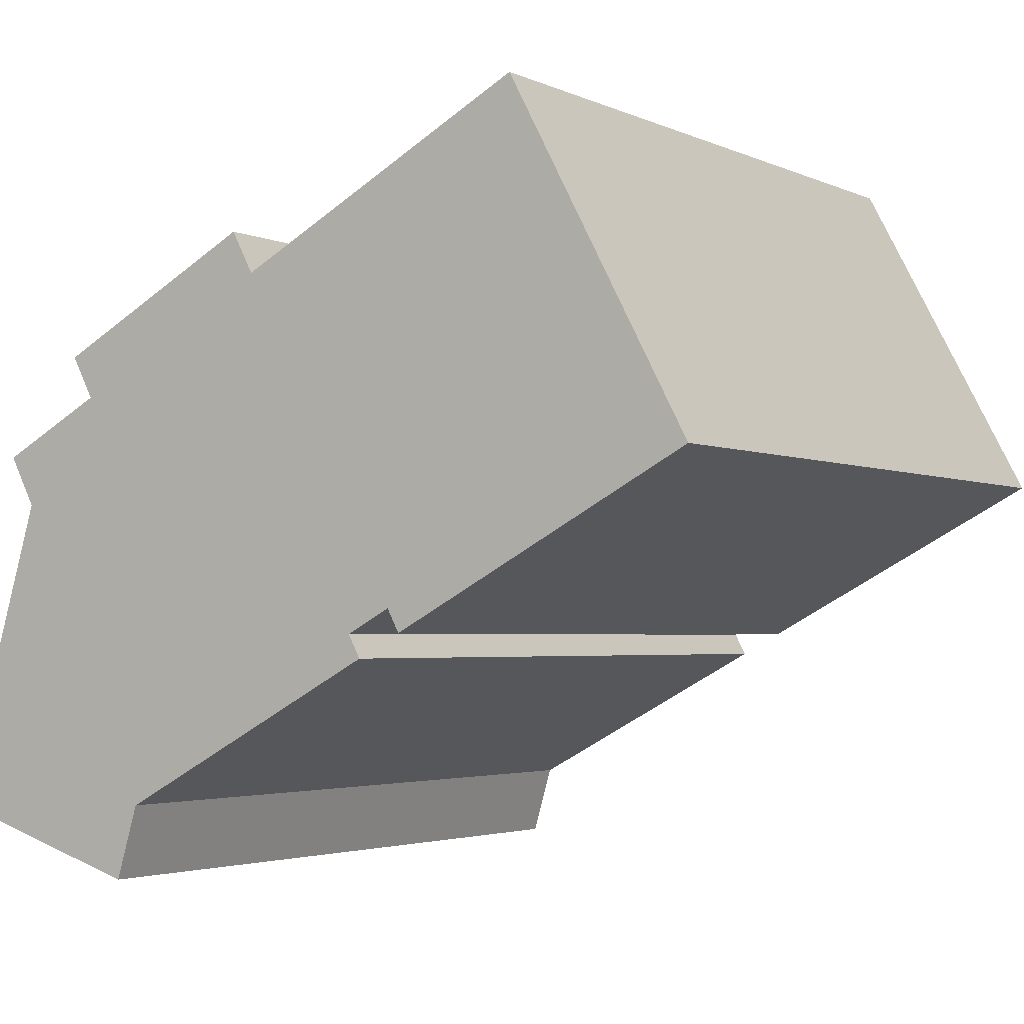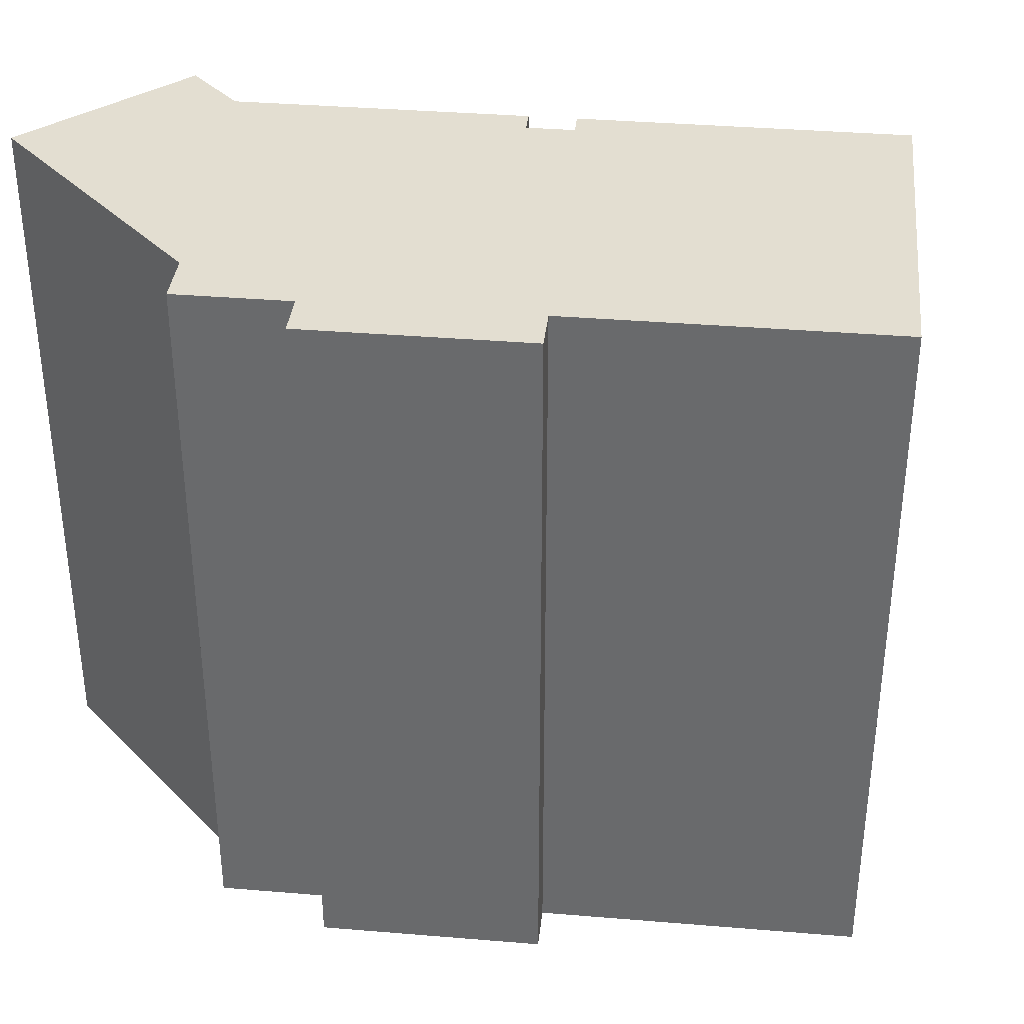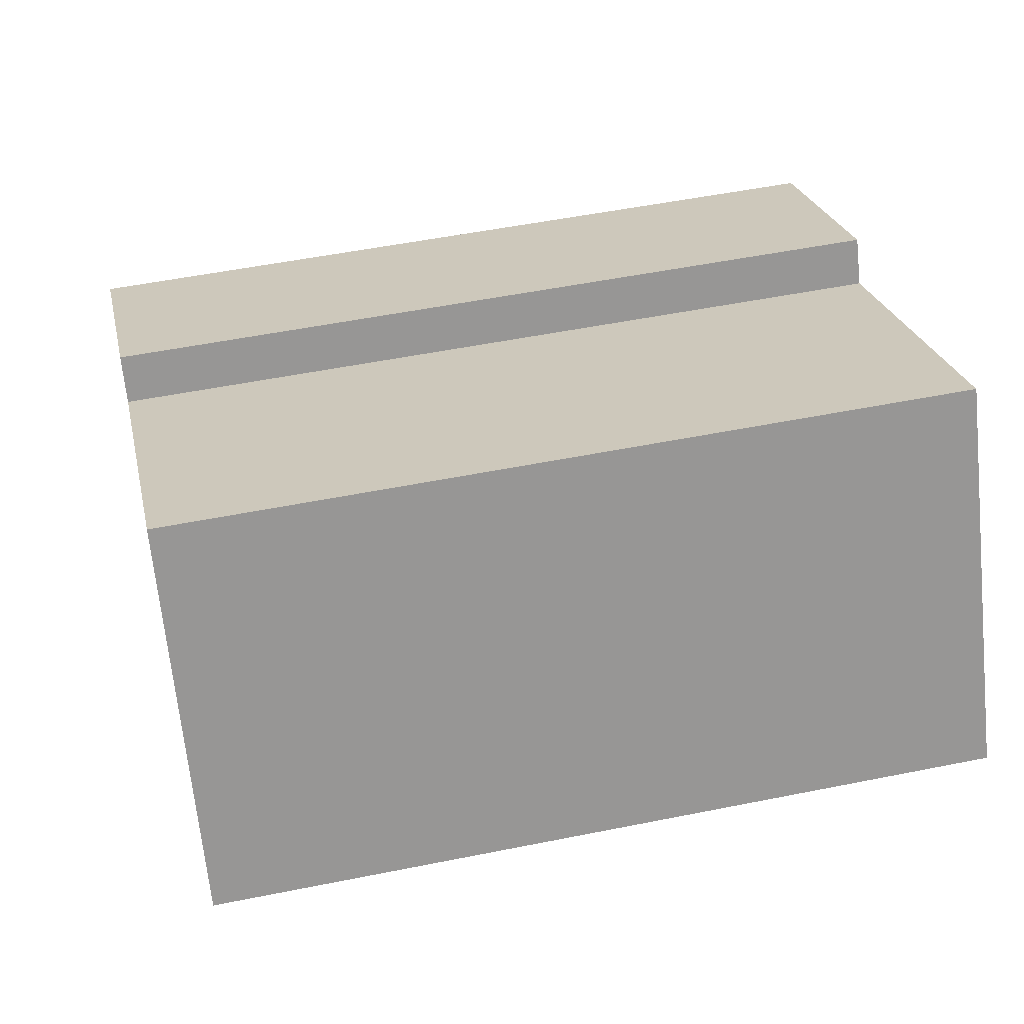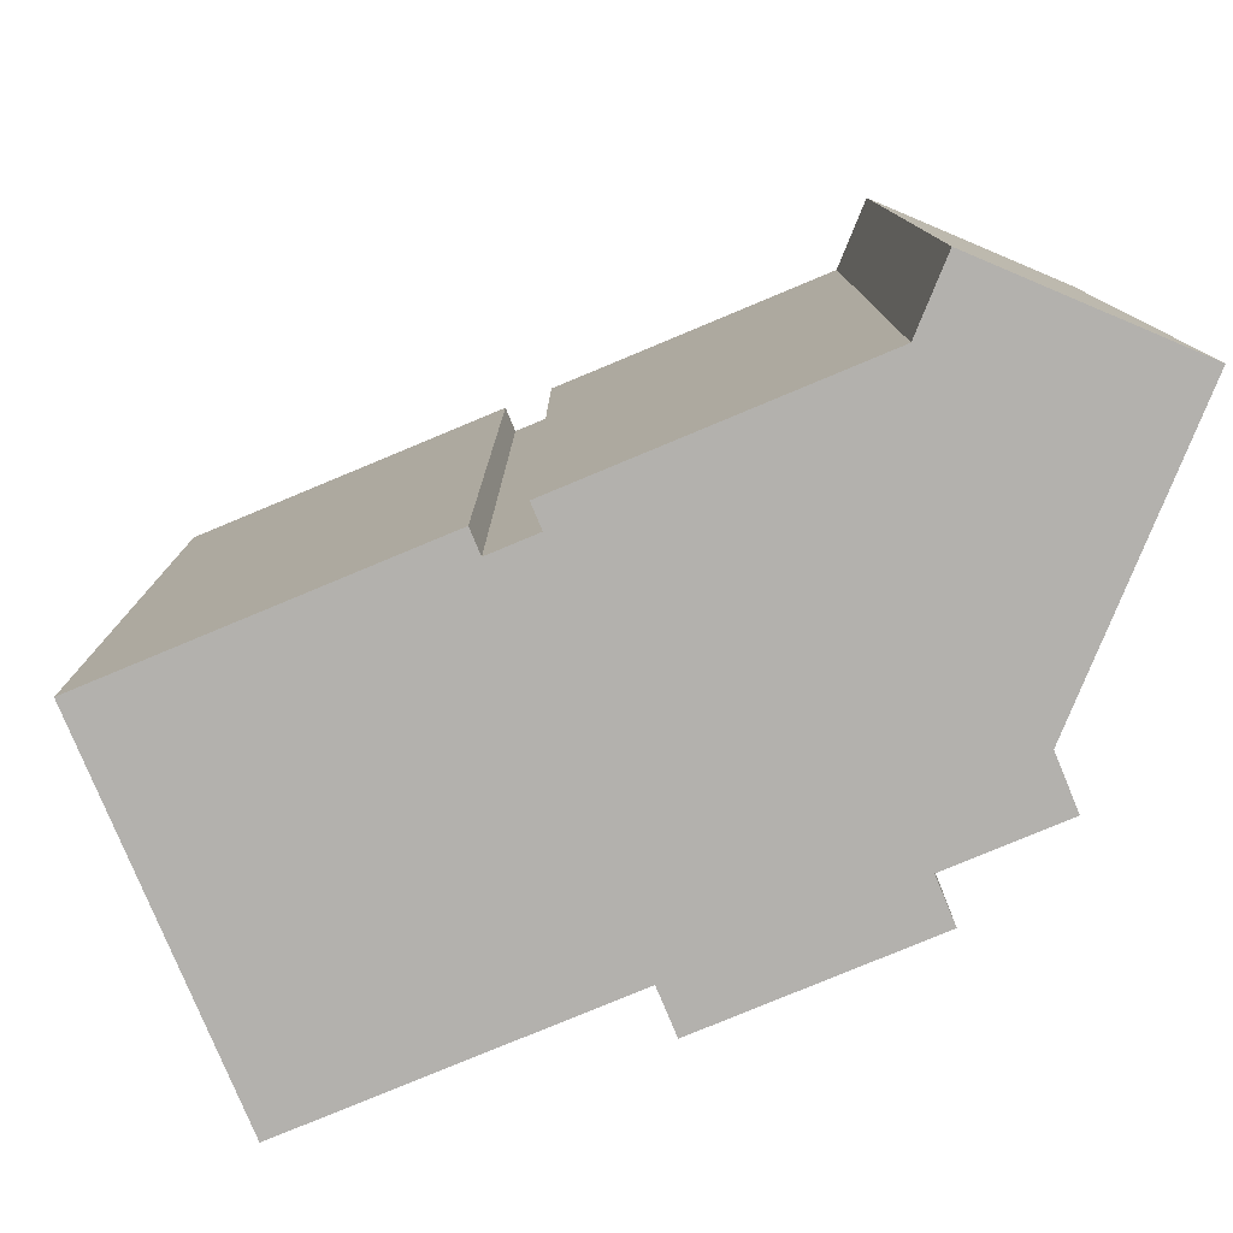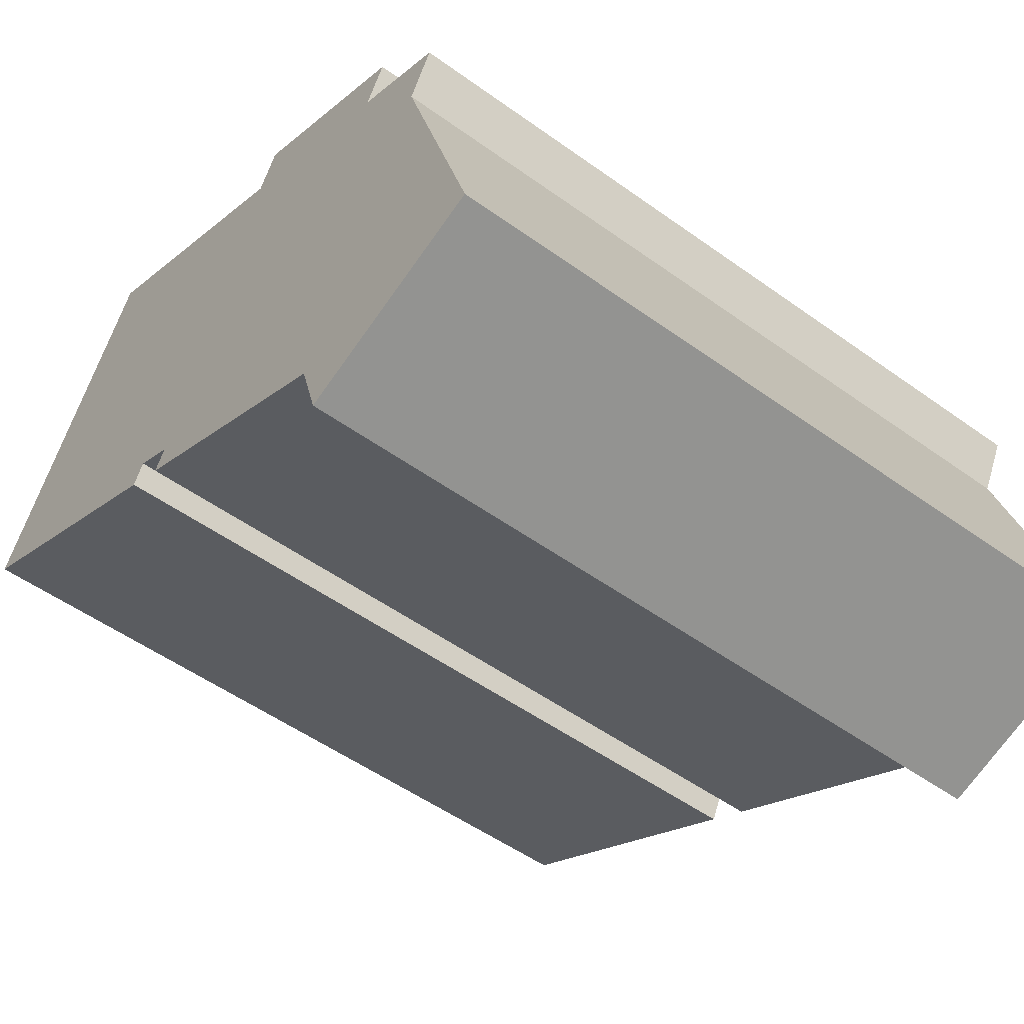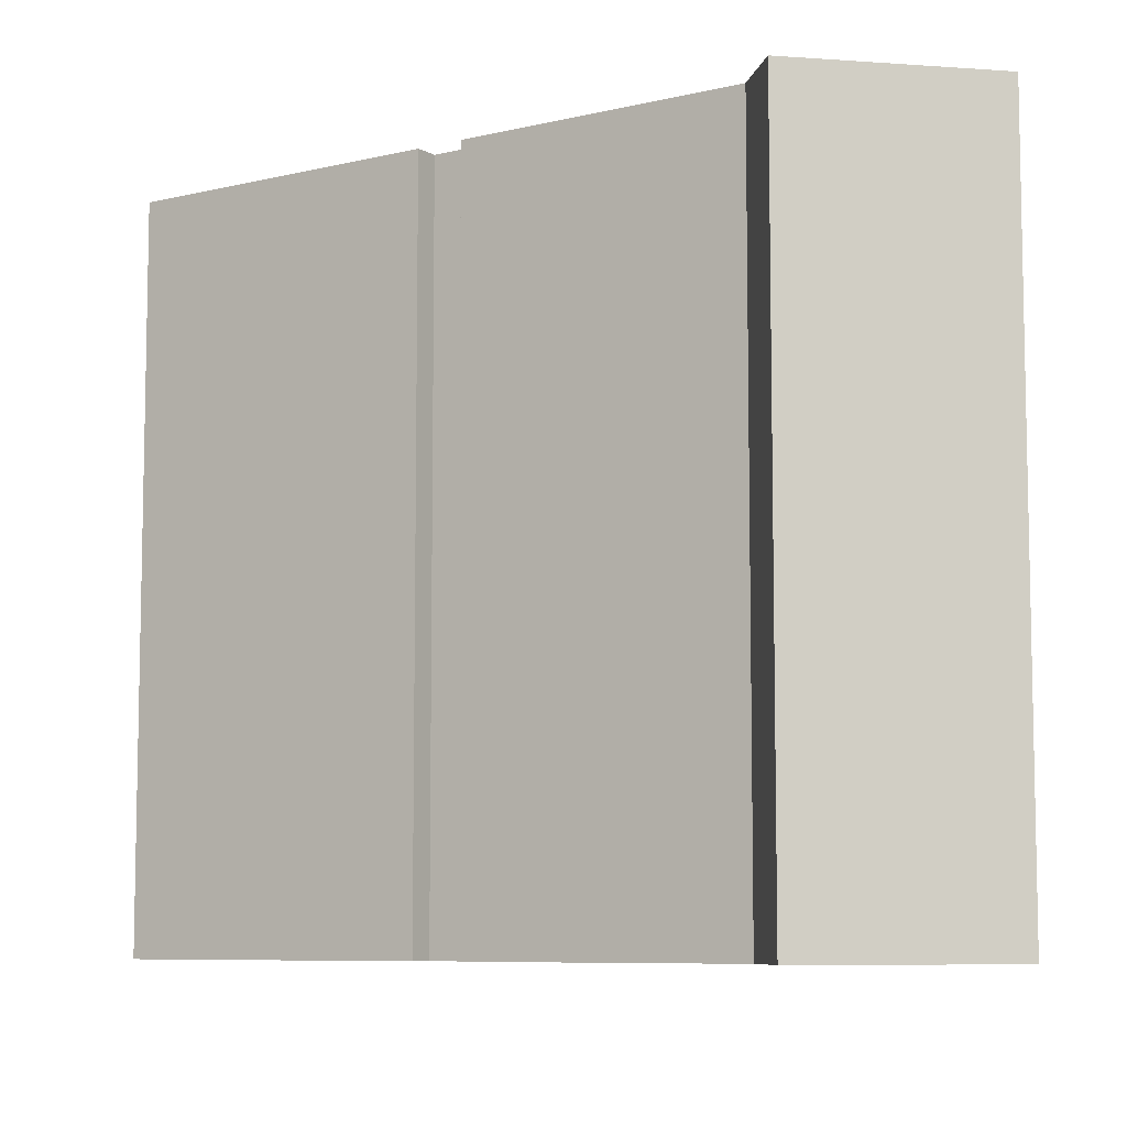
<metadata>
{"format":"obj","ext":"obj","renderer":"f3d","projection":"perspective","resolution":1024,"background":"white","views":[{"elev":-2.9,"azim":33.1,"up":"+Z"},{"elev":36.3,"azim":-21.8,"up":"+Y"},{"elev":50.9,"azim":77.5,"up":"+Z"},{"elev":-79.3,"azim":174.6,"up":"+Y"},{"elev":-52.3,"azim":-127.8,"up":"+Z"},{"elev":-7.7,"azim":-173.9,"up":"+Y"}]}
</metadata>
<code>
v  2.892 24.02 9.62
v  0 0 0
v  2.892 -5.891e-16 9.62
v  0.0005127 24.02 -0.0007616
v  2.062 24.02 11.18
v  2.061 -6.848e-16 11.18
v  5.398 -7.934e-16 12.96
v  5.399 24.02 12.96
v  4.699 24.02 14.27
v  4.699 -8.739e-16 14.27
v  11.18 -1.085e-15 17.72
v  11.18 24.02 17.71
v  11.88 -1.004e-15 16.4
v  11.88 24.02 16.4
v  21.21 -1.308e-15 21.36
v  21.21 24.02 21.36
v  21.91 -1.227e-15 20.03
v  21.91 24.02 20.03
v  25.66 -7.947e-16 12.98
v  25.66 24.02 12.98
v  26.93 -6.487e-16 10.59
v  26.93 24.02 10.59
v  17.39 24.02 5.514
v  17.39 -3.377e-16 5.515
v  17.01 24.02 6.229
v  17 -3.814e-16 6.229
v  15.61 24.02 5.486
v  15.61 -3.36e-16 5.487
v  15.99 -2.922e-16 4.772
v  15.99 24.02 4.771
v  11.13 24.02 2.182
v  11.13 -1.336e-16 2.183
v  7.413 24.02 0.2033
v  7.413 -1.25e-17 0.2041
v  6.719 1.293e-16 -2.112
v  6.719 24.02 -2.113
g defaultobject
f 1 2 3
f 2 1 4
f 5 3 6
f 3 5 1
f 5 7 8
f 7 5 6
f 9 7 10
f 7 9 8
f 9 11 12
f 11 9 10
f 12 13 14
f 13 12 11
f 14 15 16
f 15 14 13
f 16 17 18
f 17 16 15
f 18 19 20
f 19 18 17
f 20 21 22
f 21 20 19
f 23 21 24
f 21 23 22
f 25 24 26
f 24 25 23
f 27 26 28
f 26 27 25
f 27 29 30
f 29 27 28
f 31 29 32
f 29 31 30
f 33 32 34
f 32 33 31
f 33 35 36
f 35 33 34
f 4 35 2
f 35 4 36
f 1 36 4
f 36 1 33
f 33 1 31
f 31 1 5
f 31 5 8
f 31 8 30
f 30 8 9
f 30 9 27
f 27 9 12
f 27 12 25
f 25 12 14
f 25 22 23
f 22 25 14
f 22 14 20
f 20 14 18
f 18 14 16
f 35 3 2
f 3 35 34
f 3 7 6
f 7 3 34
f 7 34 32
f 29 28 32
f 7 11 10
f 11 7 32
f 11 32 28
f 11 28 26
f 11 26 13
f 13 26 15
f 15 26 24
f 15 24 17
f 17 24 19
f 19 24 21

</code>
